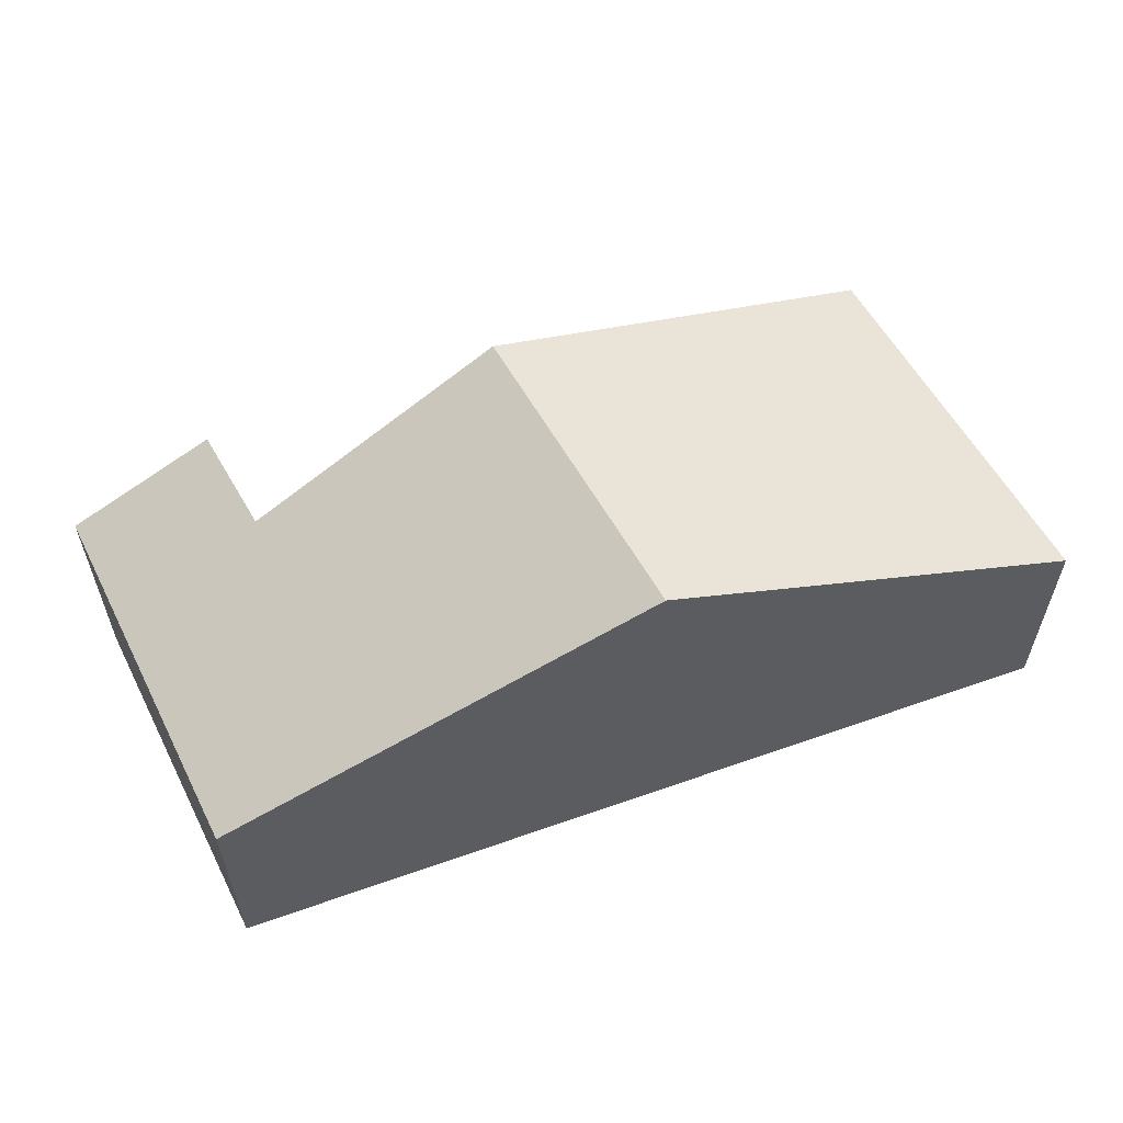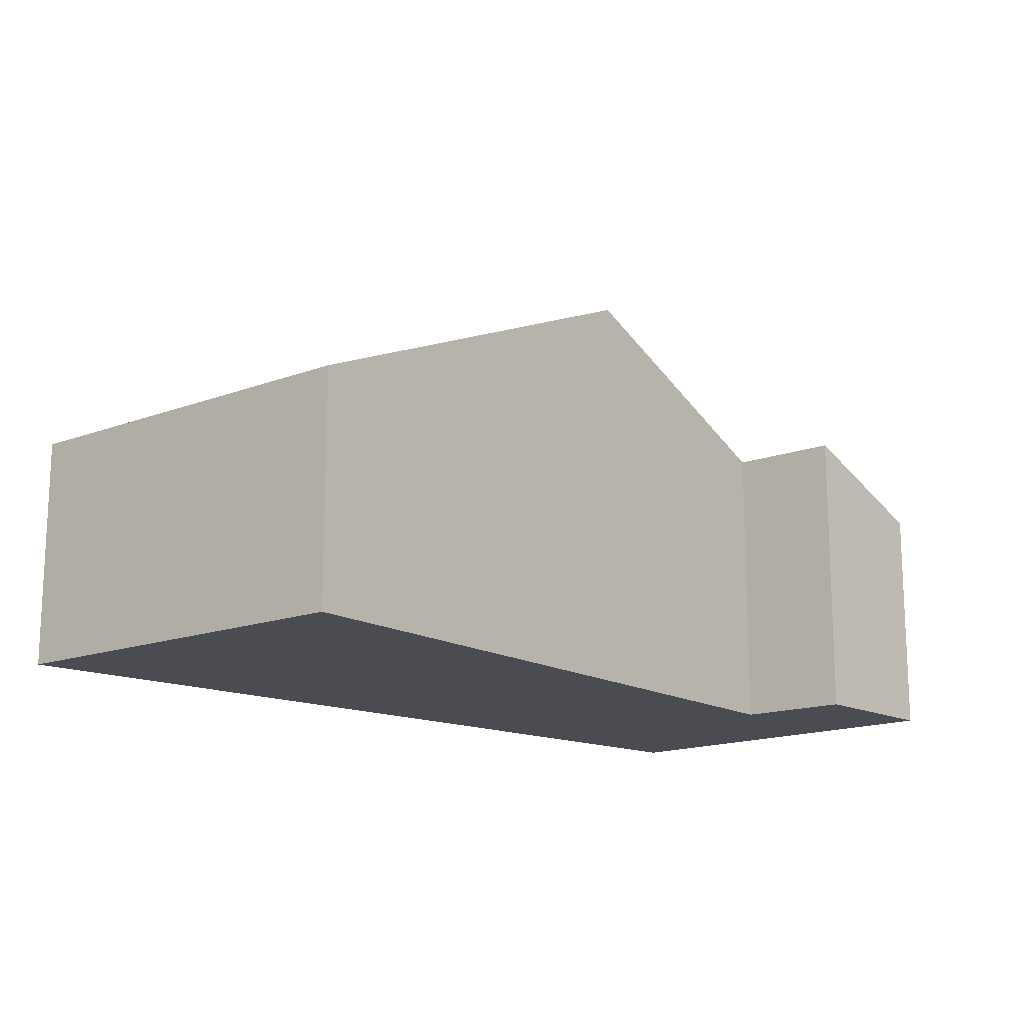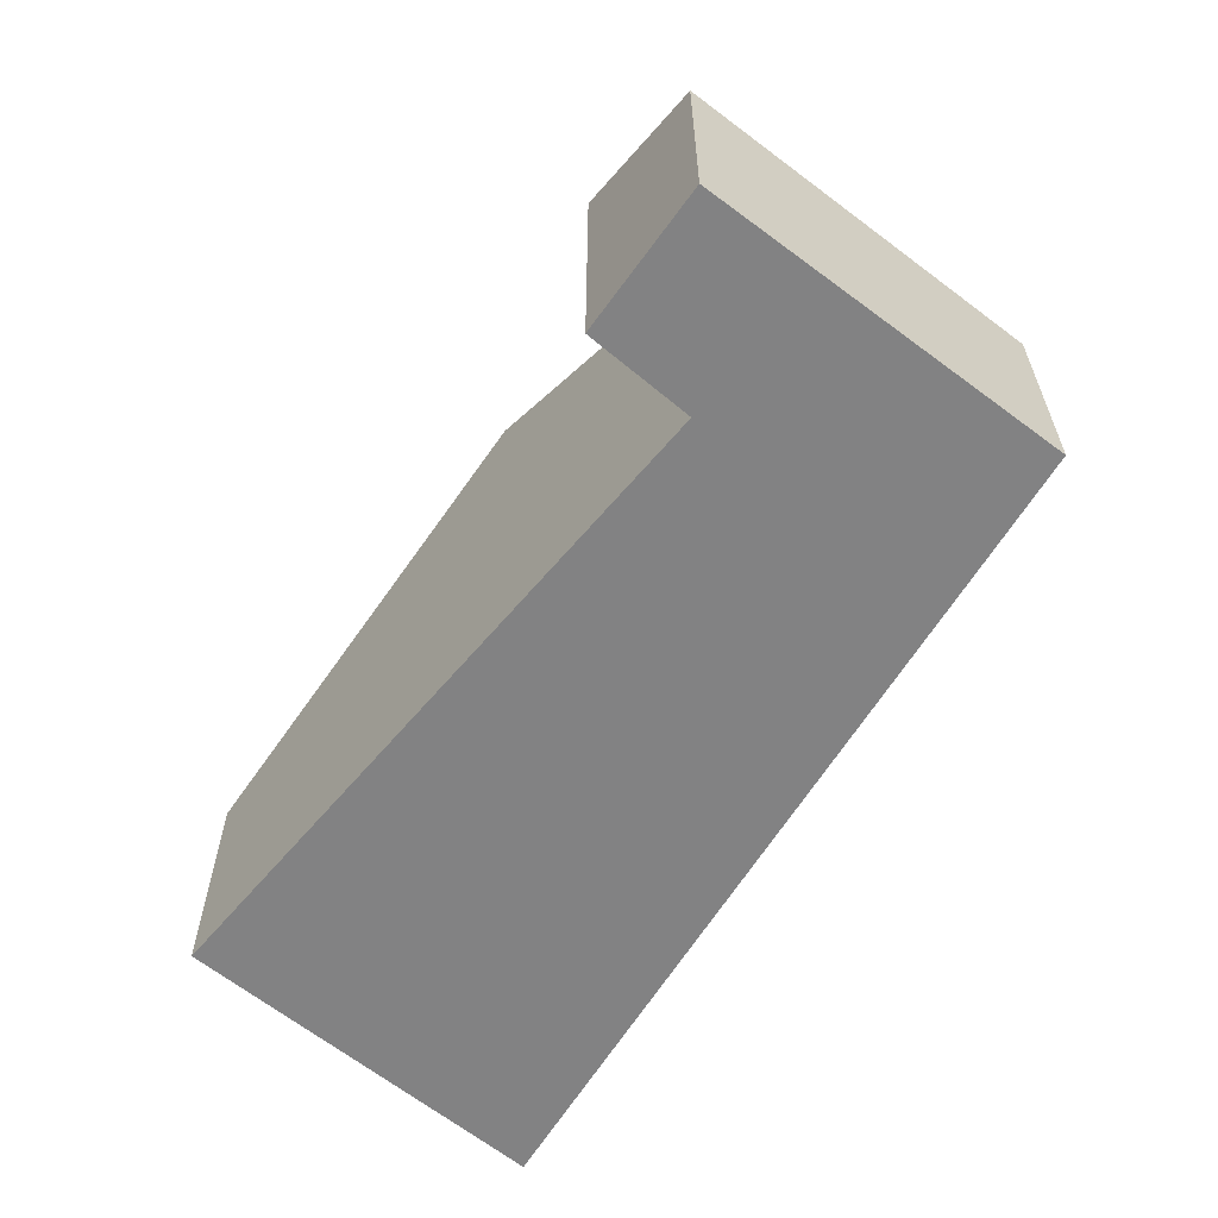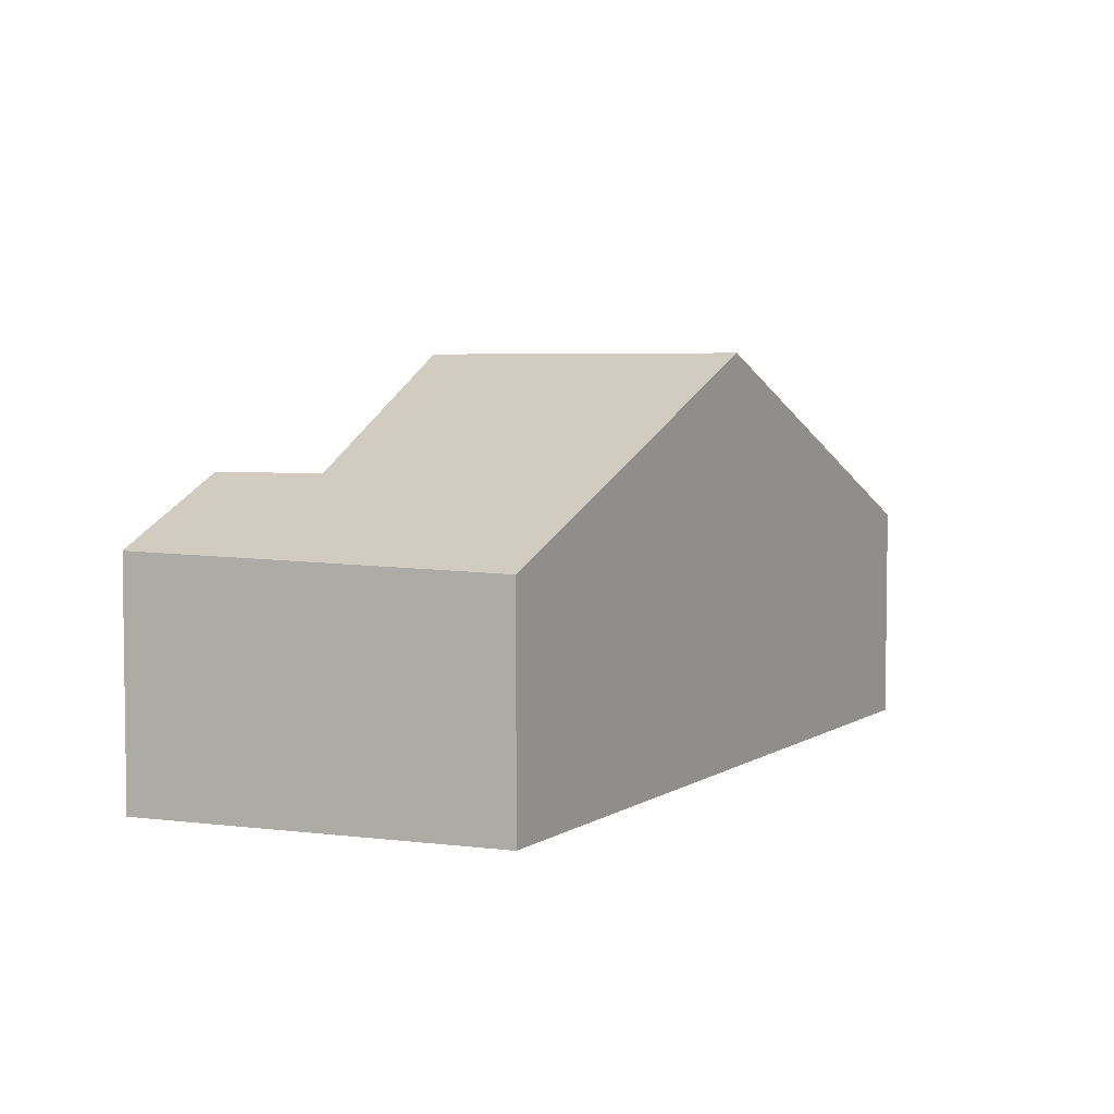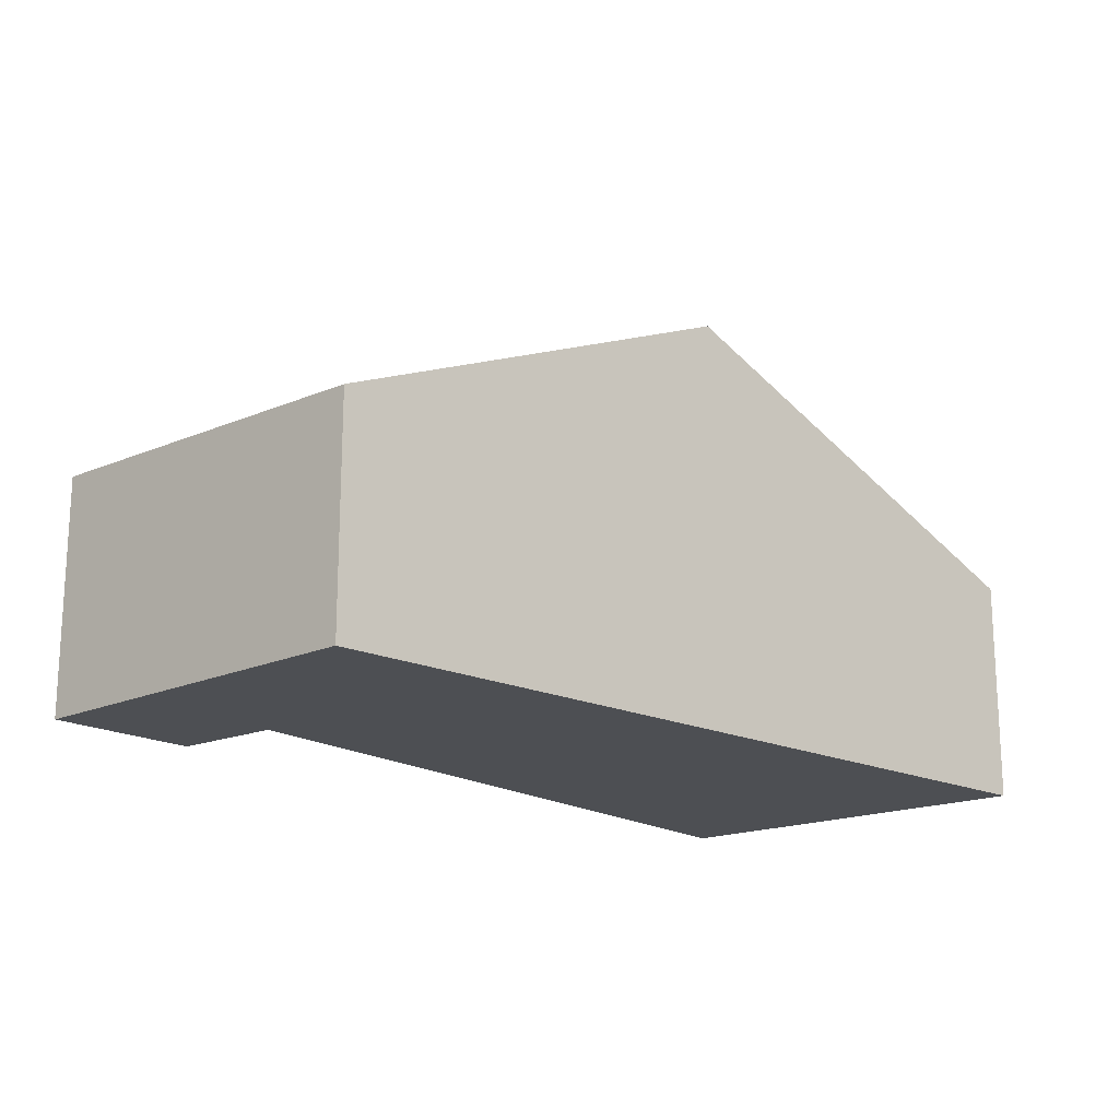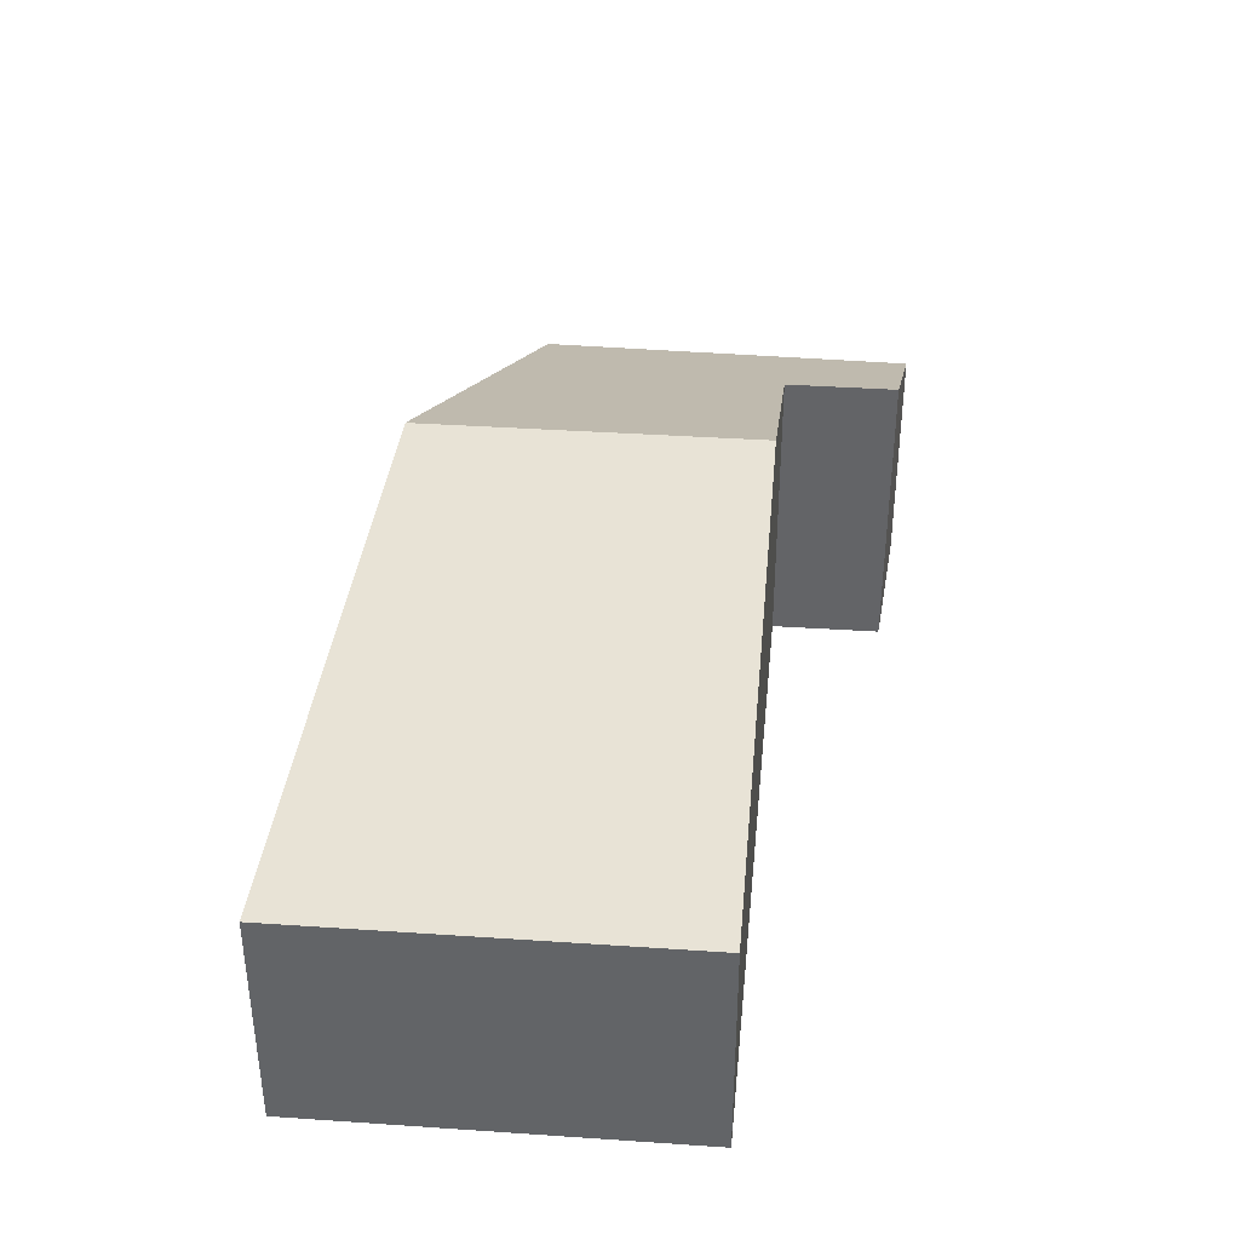
<metadata>
{"format":"obj","ext":"obj","renderer":"f3d","projection":"perspective","resolution":1024,"background":"white","views":[{"elev":59.5,"azim":144.7,"up":"+Y"},{"elev":-15.4,"azim":-57.3,"up":"+Y"},{"elev":-60.8,"azim":43.9,"up":"+Y"},{"elev":4.6,"azim":103.2,"up":"+Y"},{"elev":-18.0,"azim":122.7,"up":"+Y"},{"elev":38.3,"azim":-90.8,"up":"+Y"}]}
</metadata>
<code>
v  9.465 2.436 -1.659
v  7.274 3.206 2.01
v  8.849 2.528 2.307
v  7.389 3.208 0.832
v  4.578 4.41 0.515
v  4.92 4.41 -2.904
v  0 2.453 1.502e-16
v  0.415 2.453 -4.138
v  0.415 2.534e-16 -4.138
v  0 0 0
v  7.389 -5.095e-17 0.832
v  7.274 -1.231e-16 2.01
v  4.578 -3.153e-17 0.515
v  8.849 -1.413e-16 2.307
v  9.465 1.016e-16 -1.659
v  4.92 1.778e-16 -2.904
g defaultobject
f 1 2 3
f 2 1 4
f 4 1 5
f 5 1 6
f 7 6 8
f 6 7 5
f 9 7 8
f 7 9 10
f 11 2 4
f 2 11 12
f 10 5 7
f 5 10 13
f 5 13 4
f 4 13 11
f 12 3 2
f 3 12 14
f 14 1 3
f 1 14 15
f 6 9 8
f 9 6 16
f 16 6 1
f 16 1 15
f 14 12 15
f 11 15 12
f 16 15 11
f 13 16 11
f 10 16 13
f 9 16 10

</code>
